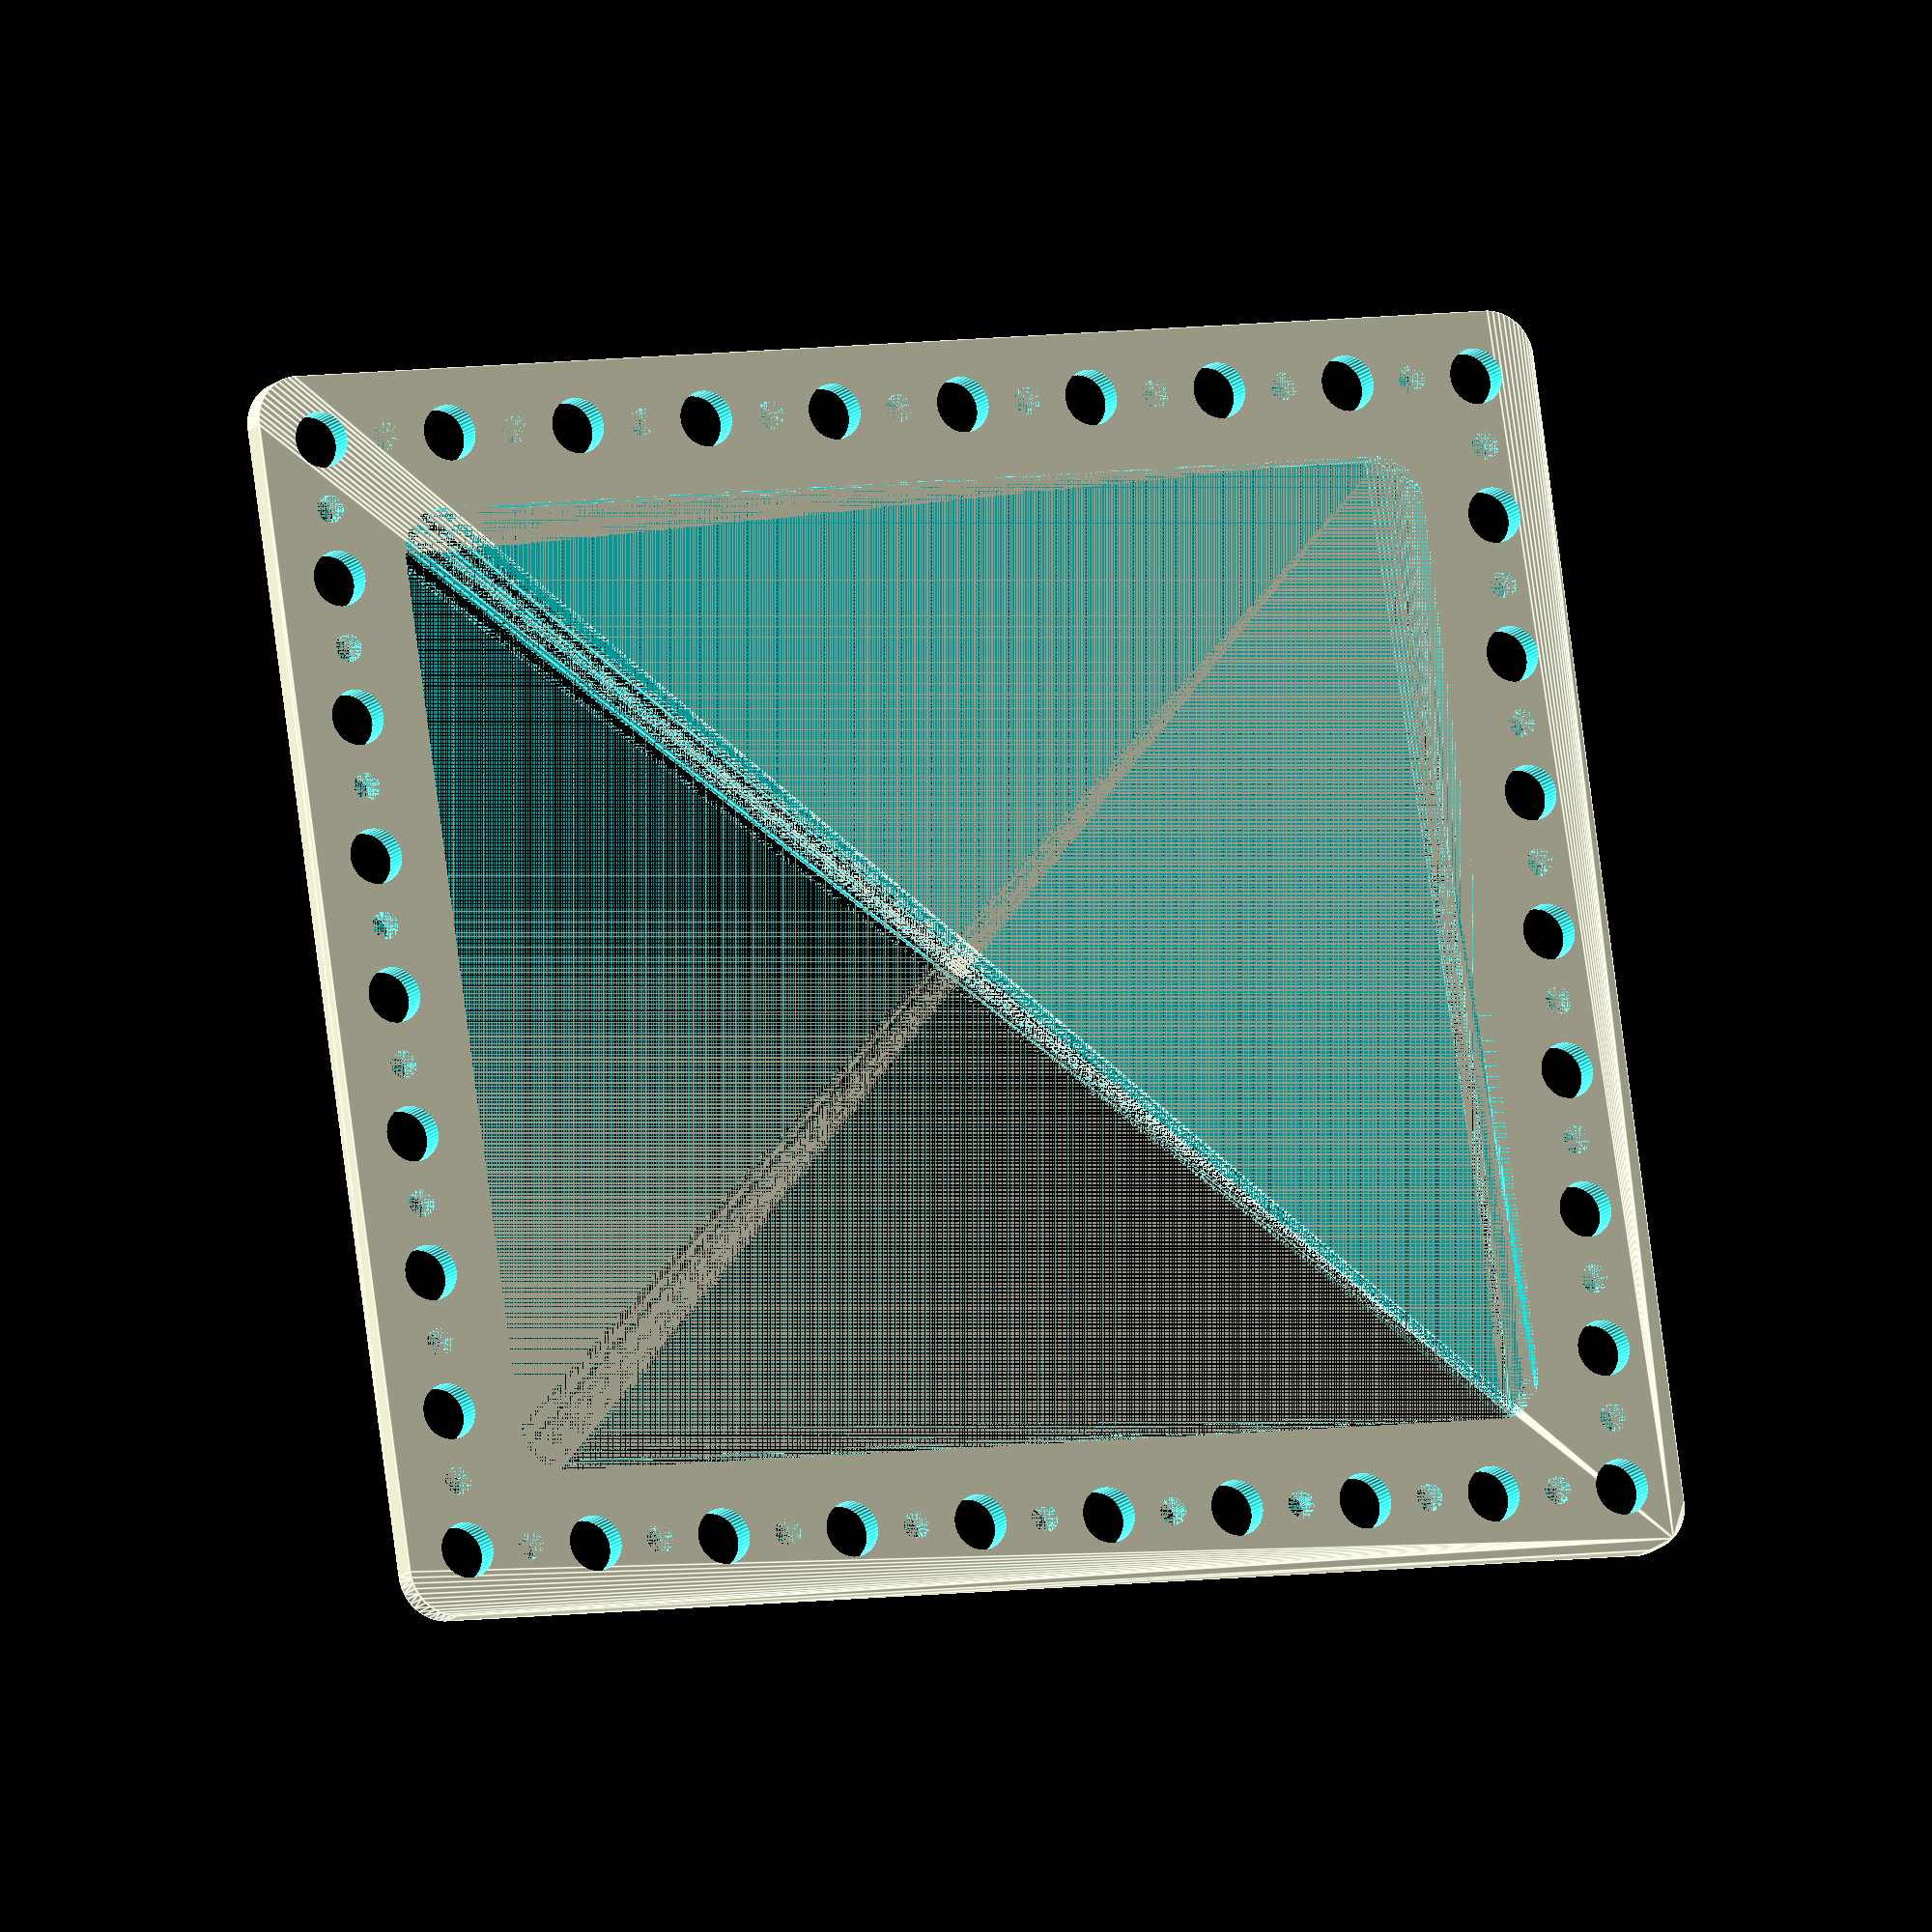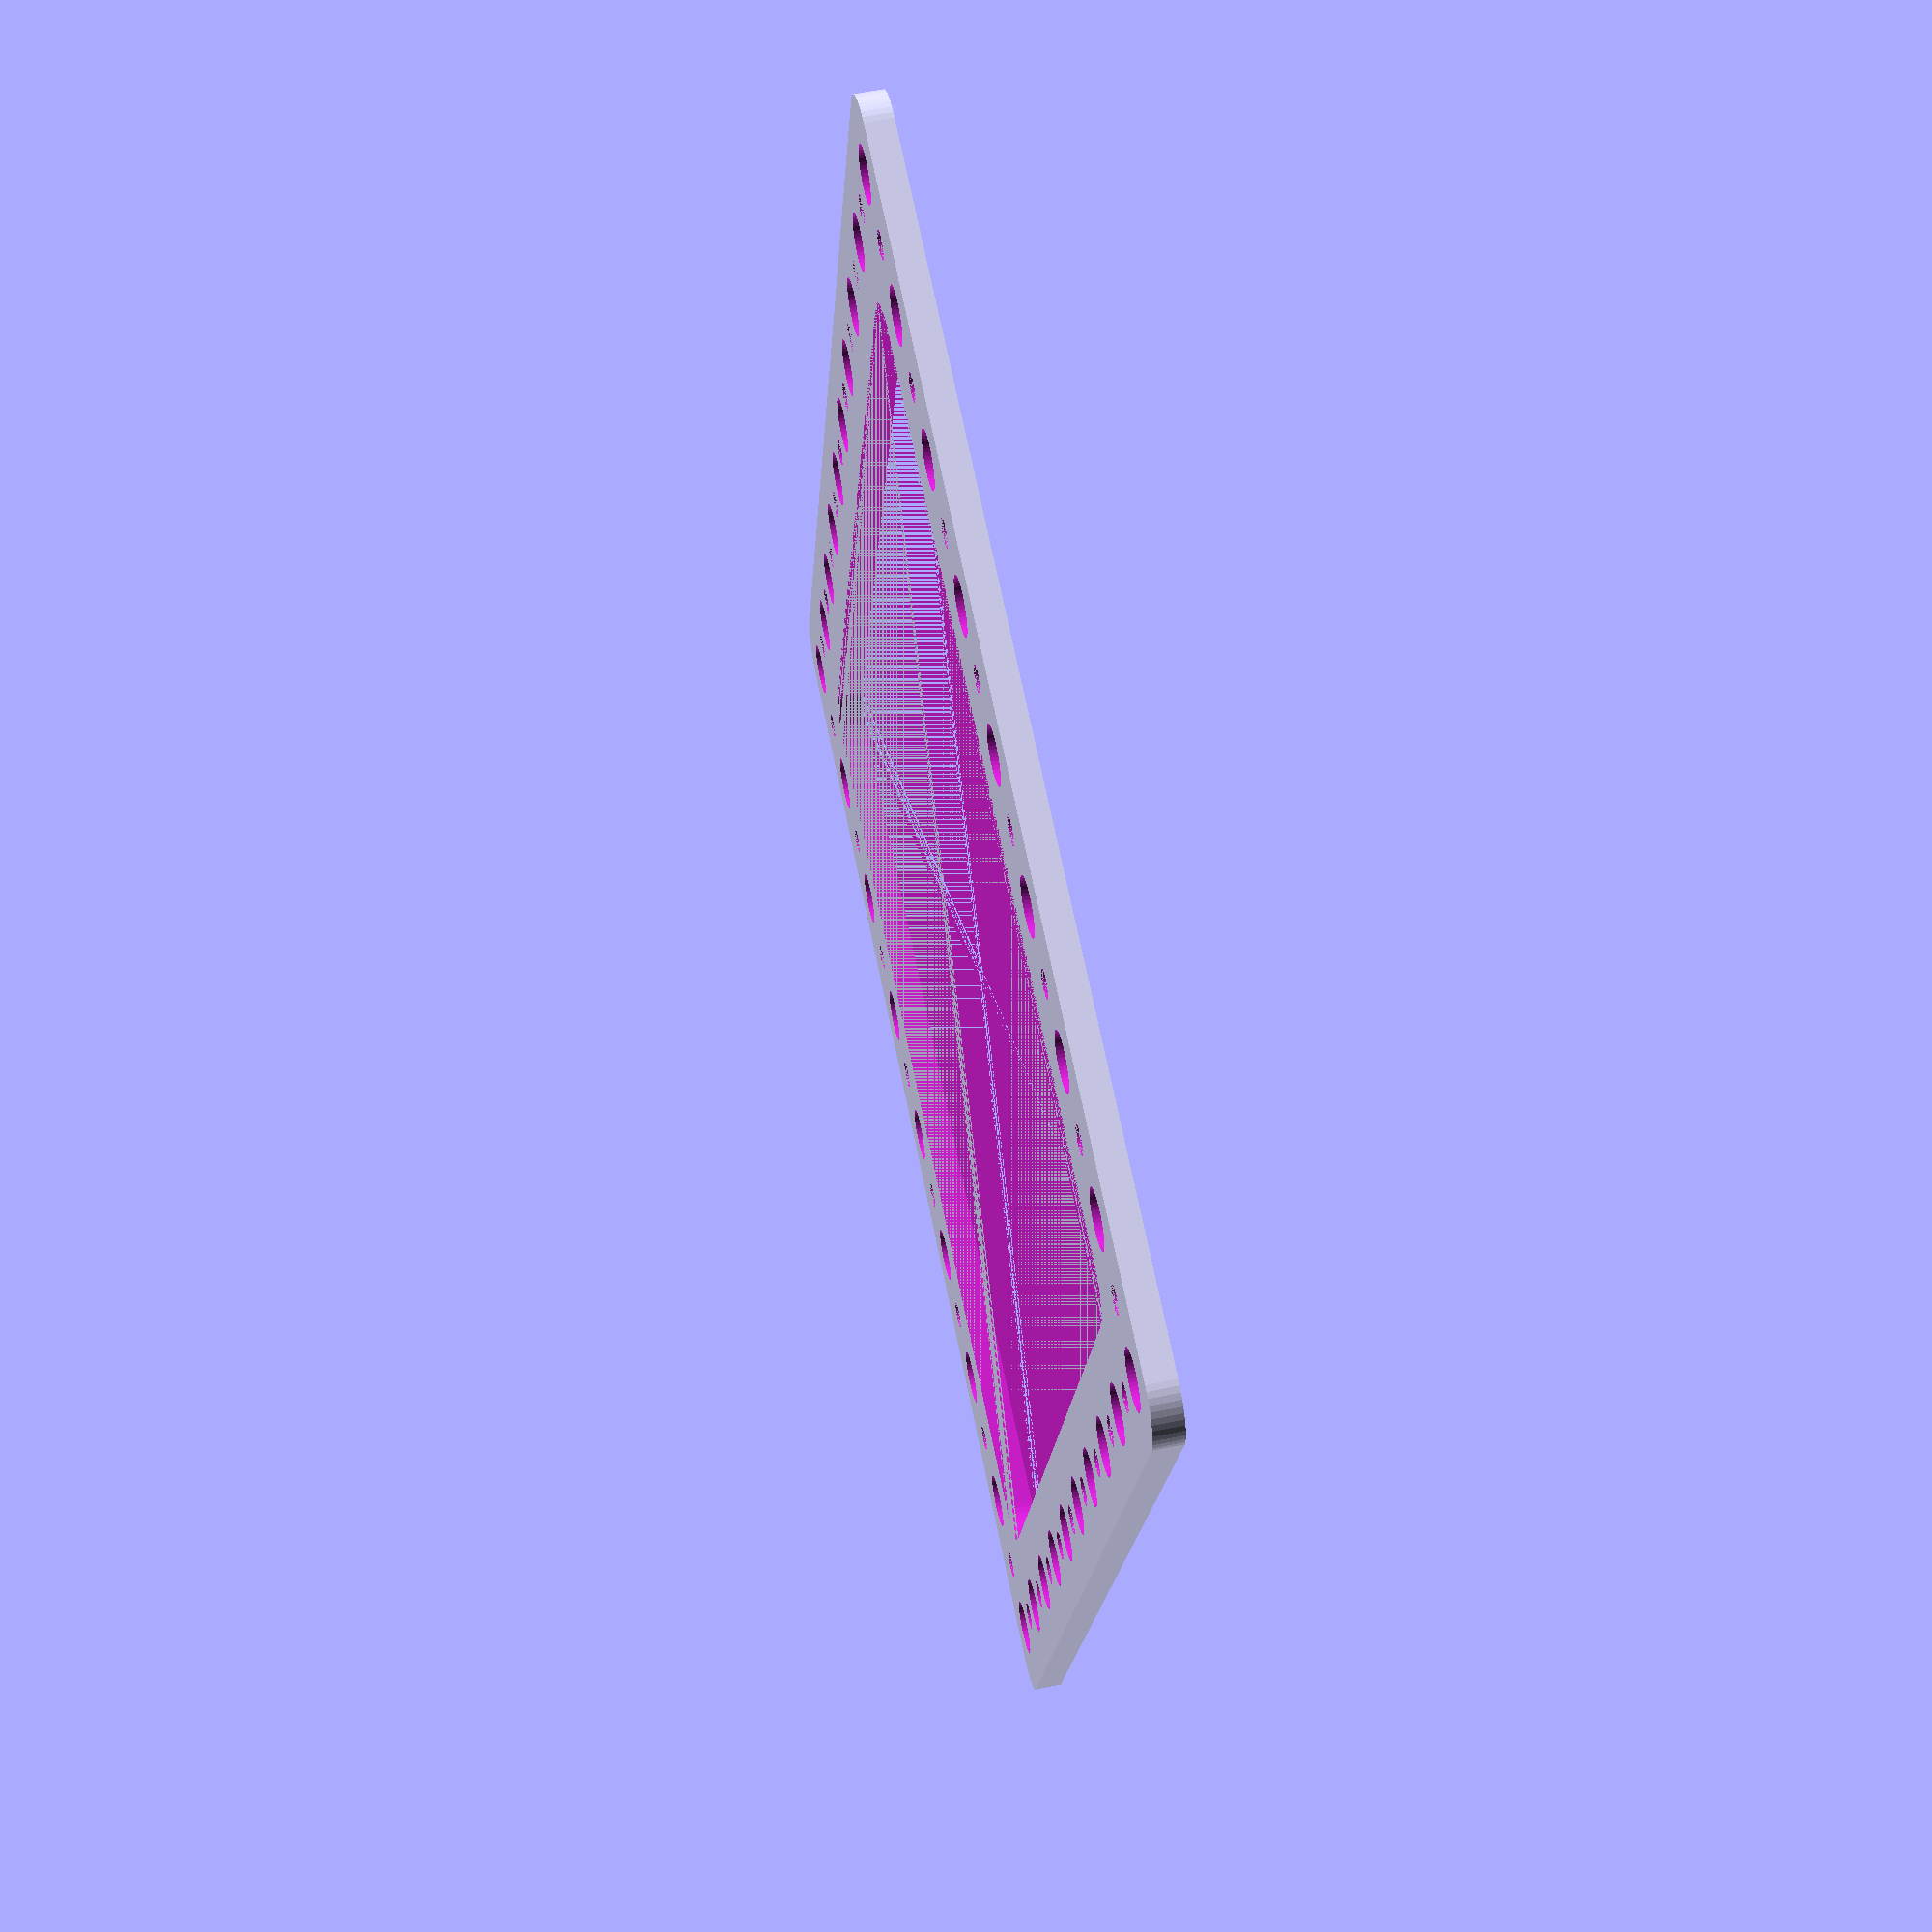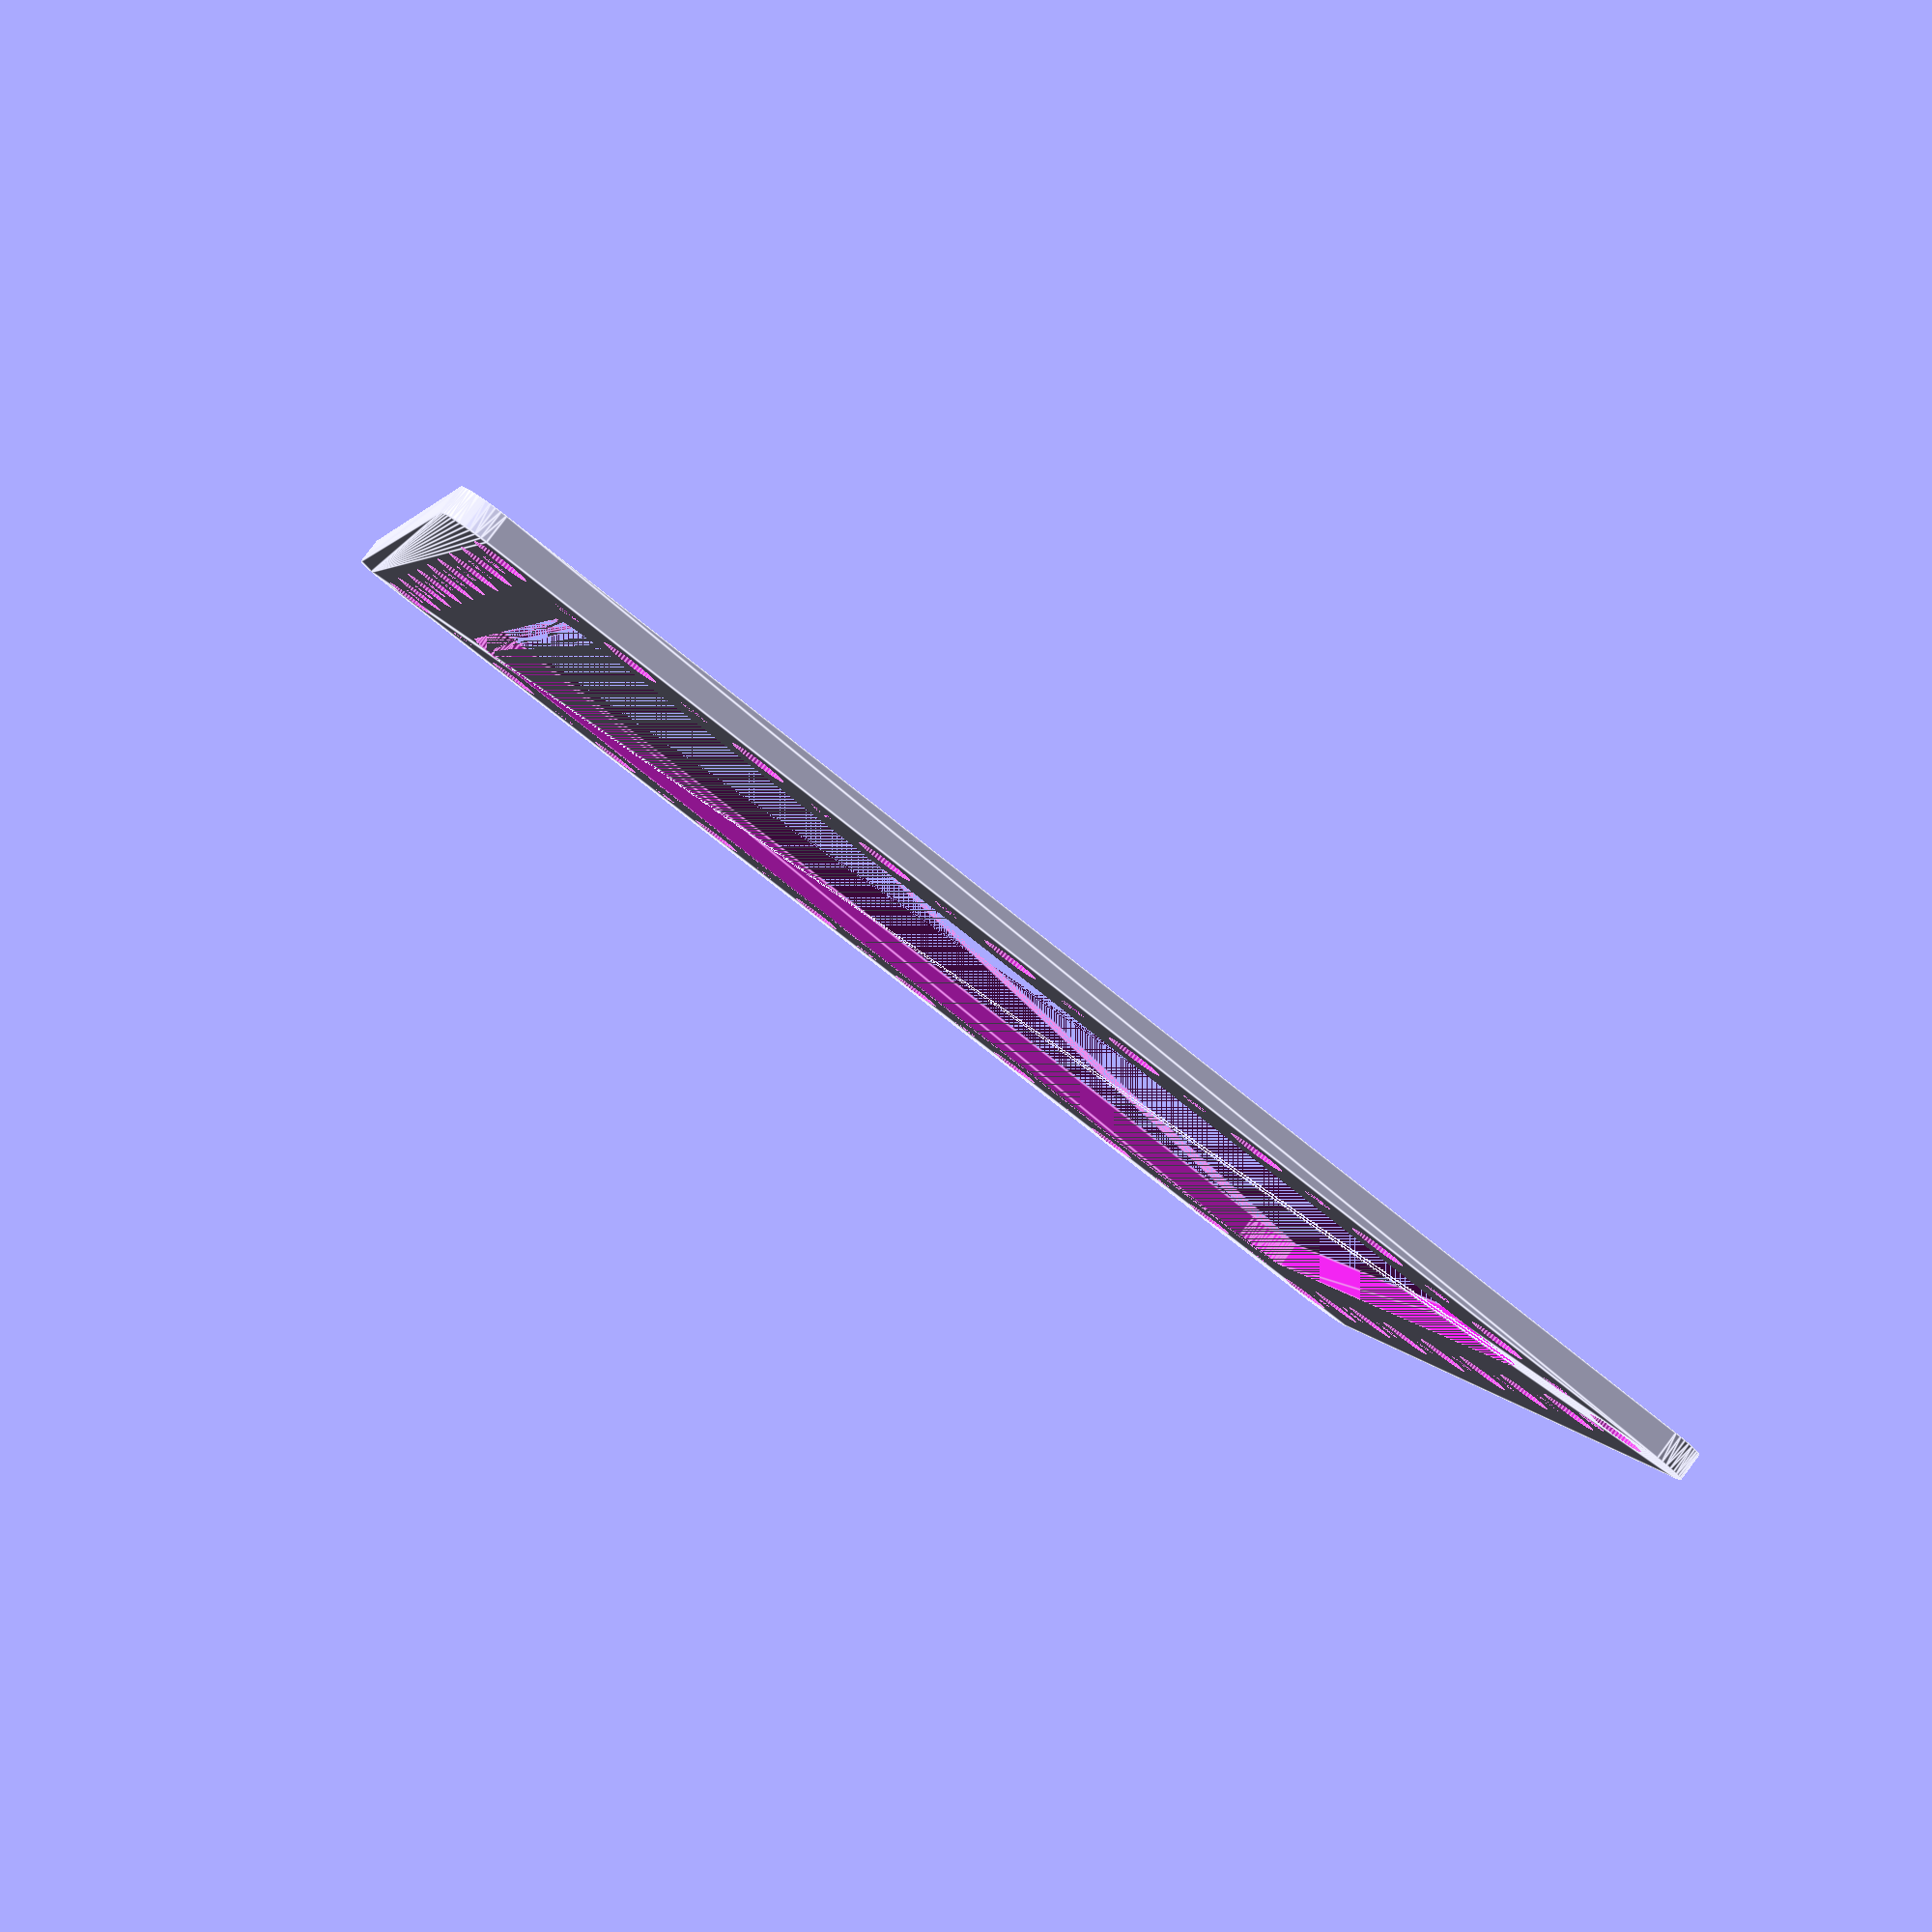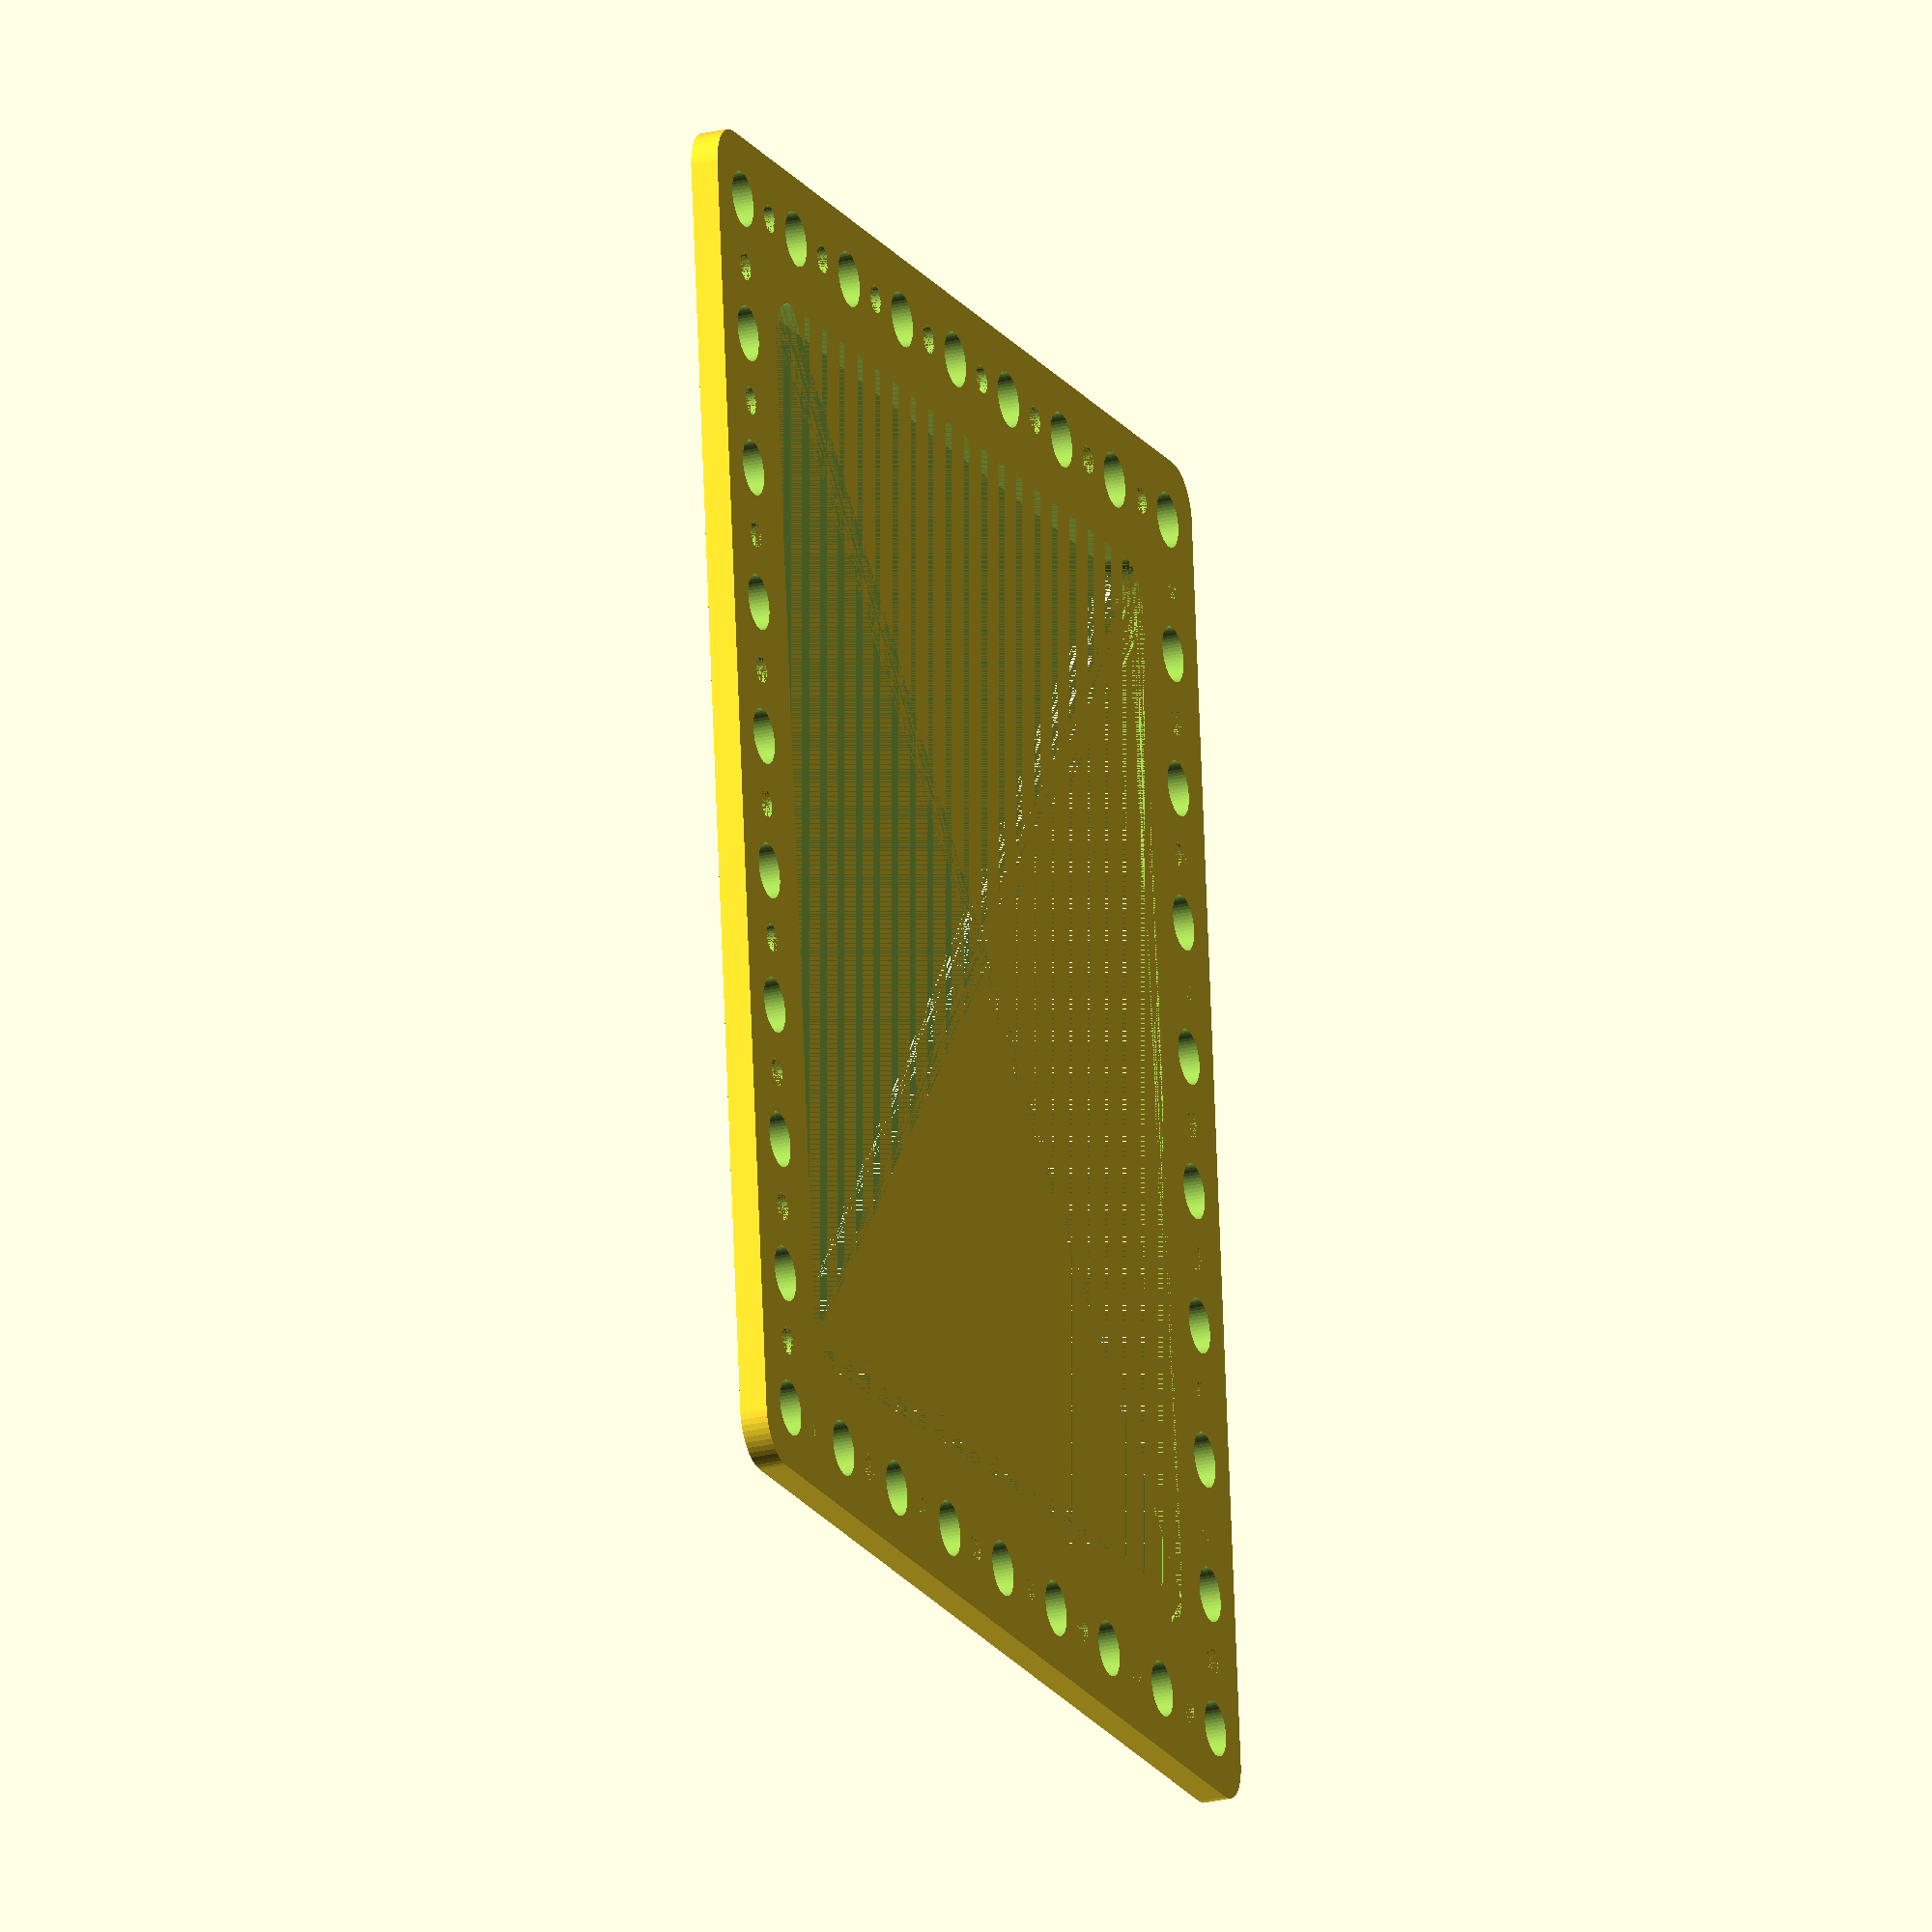
<openscad>
$fn = 50;


difference() {
	union() {
		hull() {
			translate(v = [-69.5000000000, 62.0000000000, 0]) {
				cylinder(h = 3, r = 5);
			}
			translate(v = [69.5000000000, 62.0000000000, 0]) {
				cylinder(h = 3, r = 5);
			}
			translate(v = [-69.5000000000, -62.0000000000, 0]) {
				cylinder(h = 3, r = 5);
			}
			translate(v = [69.5000000000, -62.0000000000, 0]) {
				cylinder(h = 3, r = 5);
			}
		}
	}
	union() {
		translate(v = [-67.5000000000, -60.0000000000, -100.0000000000]) {
			cylinder(h = 200, r = 3.0000000000);
		}
		translate(v = [-67.5000000000, -45.0000000000, -100.0000000000]) {
			cylinder(h = 200, r = 3.0000000000);
		}
		translate(v = [-67.5000000000, -30.0000000000, -100.0000000000]) {
			cylinder(h = 200, r = 3.0000000000);
		}
		translate(v = [-67.5000000000, -15.0000000000, -100.0000000000]) {
			cylinder(h = 200, r = 3.0000000000);
		}
		translate(v = [-67.5000000000, 0.0000000000, -100.0000000000]) {
			cylinder(h = 200, r = 3.0000000000);
		}
		translate(v = [-67.5000000000, 15.0000000000, -100.0000000000]) {
			cylinder(h = 200, r = 3.0000000000);
		}
		translate(v = [-67.5000000000, 30.0000000000, -100.0000000000]) {
			cylinder(h = 200, r = 3.0000000000);
		}
		translate(v = [-67.5000000000, 45.0000000000, -100.0000000000]) {
			cylinder(h = 200, r = 3.0000000000);
		}
		translate(v = [-67.5000000000, 60.0000000000, -100.0000000000]) {
			cylinder(h = 200, r = 3.0000000000);
		}
		translate(v = [-52.5000000000, -60.0000000000, -100.0000000000]) {
			cylinder(h = 200, r = 3.0000000000);
		}
		translate(v = [-52.5000000000, 60.0000000000, -100.0000000000]) {
			cylinder(h = 200, r = 3.0000000000);
		}
		translate(v = [-37.5000000000, -60.0000000000, -100.0000000000]) {
			cylinder(h = 200, r = 3.0000000000);
		}
		translate(v = [-37.5000000000, 60.0000000000, -100.0000000000]) {
			cylinder(h = 200, r = 3.0000000000);
		}
		translate(v = [-22.5000000000, -60.0000000000, -100.0000000000]) {
			cylinder(h = 200, r = 3.0000000000);
		}
		translate(v = [-22.5000000000, 60.0000000000, -100.0000000000]) {
			cylinder(h = 200, r = 3.0000000000);
		}
		translate(v = [-7.5000000000, -60.0000000000, -100.0000000000]) {
			cylinder(h = 200, r = 3.0000000000);
		}
		translate(v = [-7.5000000000, 60.0000000000, -100.0000000000]) {
			cylinder(h = 200, r = 3.0000000000);
		}
		translate(v = [7.5000000000, -60.0000000000, -100.0000000000]) {
			cylinder(h = 200, r = 3.0000000000);
		}
		translate(v = [7.5000000000, 60.0000000000, -100.0000000000]) {
			cylinder(h = 200, r = 3.0000000000);
		}
		translate(v = [22.5000000000, -60.0000000000, -100.0000000000]) {
			cylinder(h = 200, r = 3.0000000000);
		}
		translate(v = [22.5000000000, 60.0000000000, -100.0000000000]) {
			cylinder(h = 200, r = 3.0000000000);
		}
		translate(v = [37.5000000000, -60.0000000000, -100.0000000000]) {
			cylinder(h = 200, r = 3.0000000000);
		}
		translate(v = [37.5000000000, 60.0000000000, -100.0000000000]) {
			cylinder(h = 200, r = 3.0000000000);
		}
		translate(v = [52.5000000000, -60.0000000000, -100.0000000000]) {
			cylinder(h = 200, r = 3.0000000000);
		}
		translate(v = [52.5000000000, 60.0000000000, -100.0000000000]) {
			cylinder(h = 200, r = 3.0000000000);
		}
		translate(v = [67.5000000000, -60.0000000000, -100.0000000000]) {
			cylinder(h = 200, r = 3.0000000000);
		}
		translate(v = [67.5000000000, -45.0000000000, -100.0000000000]) {
			cylinder(h = 200, r = 3.0000000000);
		}
		translate(v = [67.5000000000, -30.0000000000, -100.0000000000]) {
			cylinder(h = 200, r = 3.0000000000);
		}
		translate(v = [67.5000000000, -15.0000000000, -100.0000000000]) {
			cylinder(h = 200, r = 3.0000000000);
		}
		translate(v = [67.5000000000, 0.0000000000, -100.0000000000]) {
			cylinder(h = 200, r = 3.0000000000);
		}
		translate(v = [67.5000000000, 15.0000000000, -100.0000000000]) {
			cylinder(h = 200, r = 3.0000000000);
		}
		translate(v = [67.5000000000, 30.0000000000, -100.0000000000]) {
			cylinder(h = 200, r = 3.0000000000);
		}
		translate(v = [67.5000000000, 45.0000000000, -100.0000000000]) {
			cylinder(h = 200, r = 3.0000000000);
		}
		translate(v = [67.5000000000, 60.0000000000, -100.0000000000]) {
			cylinder(h = 200, r = 3.0000000000);
		}
		translate(v = [-67.5000000000, -60.0000000000, 0]) {
			cylinder(h = 3, r = 1.5000000000);
		}
		translate(v = [-67.5000000000, -52.5000000000, 0]) {
			cylinder(h = 3, r = 1.5000000000);
		}
		translate(v = [-67.5000000000, -45.0000000000, 0]) {
			cylinder(h = 3, r = 1.5000000000);
		}
		translate(v = [-67.5000000000, -37.5000000000, 0]) {
			cylinder(h = 3, r = 1.5000000000);
		}
		translate(v = [-67.5000000000, -30.0000000000, 0]) {
			cylinder(h = 3, r = 1.5000000000);
		}
		translate(v = [-67.5000000000, -22.5000000000, 0]) {
			cylinder(h = 3, r = 1.5000000000);
		}
		translate(v = [-67.5000000000, -15.0000000000, 0]) {
			cylinder(h = 3, r = 1.5000000000);
		}
		translate(v = [-67.5000000000, -7.5000000000, 0]) {
			cylinder(h = 3, r = 1.5000000000);
		}
		translate(v = [-67.5000000000, 0.0000000000, 0]) {
			cylinder(h = 3, r = 1.5000000000);
		}
		translate(v = [-67.5000000000, 7.5000000000, 0]) {
			cylinder(h = 3, r = 1.5000000000);
		}
		translate(v = [-67.5000000000, 15.0000000000, 0]) {
			cylinder(h = 3, r = 1.5000000000);
		}
		translate(v = [-67.5000000000, 22.5000000000, 0]) {
			cylinder(h = 3, r = 1.5000000000);
		}
		translate(v = [-67.5000000000, 30.0000000000, 0]) {
			cylinder(h = 3, r = 1.5000000000);
		}
		translate(v = [-67.5000000000, 37.5000000000, 0]) {
			cylinder(h = 3, r = 1.5000000000);
		}
		translate(v = [-67.5000000000, 45.0000000000, 0]) {
			cylinder(h = 3, r = 1.5000000000);
		}
		translate(v = [-67.5000000000, 52.5000000000, 0]) {
			cylinder(h = 3, r = 1.5000000000);
		}
		translate(v = [-67.5000000000, 60.0000000000, 0]) {
			cylinder(h = 3, r = 1.5000000000);
		}
		translate(v = [-60.0000000000, -60.0000000000, 0]) {
			cylinder(h = 3, r = 1.5000000000);
		}
		translate(v = [-60.0000000000, 60.0000000000, 0]) {
			cylinder(h = 3, r = 1.5000000000);
		}
		translate(v = [-52.5000000000, -60.0000000000, 0]) {
			cylinder(h = 3, r = 1.5000000000);
		}
		translate(v = [-52.5000000000, 60.0000000000, 0]) {
			cylinder(h = 3, r = 1.5000000000);
		}
		translate(v = [-45.0000000000, -60.0000000000, 0]) {
			cylinder(h = 3, r = 1.5000000000);
		}
		translate(v = [-45.0000000000, 60.0000000000, 0]) {
			cylinder(h = 3, r = 1.5000000000);
		}
		translate(v = [-37.5000000000, -60.0000000000, 0]) {
			cylinder(h = 3, r = 1.5000000000);
		}
		translate(v = [-37.5000000000, 60.0000000000, 0]) {
			cylinder(h = 3, r = 1.5000000000);
		}
		translate(v = [-30.0000000000, -60.0000000000, 0]) {
			cylinder(h = 3, r = 1.5000000000);
		}
		translate(v = [-30.0000000000, 60.0000000000, 0]) {
			cylinder(h = 3, r = 1.5000000000);
		}
		translate(v = [-22.5000000000, -60.0000000000, 0]) {
			cylinder(h = 3, r = 1.5000000000);
		}
		translate(v = [-22.5000000000, 60.0000000000, 0]) {
			cylinder(h = 3, r = 1.5000000000);
		}
		translate(v = [-15.0000000000, -60.0000000000, 0]) {
			cylinder(h = 3, r = 1.5000000000);
		}
		translate(v = [-15.0000000000, 60.0000000000, 0]) {
			cylinder(h = 3, r = 1.5000000000);
		}
		translate(v = [-7.5000000000, -60.0000000000, 0]) {
			cylinder(h = 3, r = 1.5000000000);
		}
		translate(v = [-7.5000000000, 60.0000000000, 0]) {
			cylinder(h = 3, r = 1.5000000000);
		}
		translate(v = [0.0000000000, -60.0000000000, 0]) {
			cylinder(h = 3, r = 1.5000000000);
		}
		translate(v = [0.0000000000, 60.0000000000, 0]) {
			cylinder(h = 3, r = 1.5000000000);
		}
		translate(v = [7.5000000000, -60.0000000000, 0]) {
			cylinder(h = 3, r = 1.5000000000);
		}
		translate(v = [7.5000000000, 60.0000000000, 0]) {
			cylinder(h = 3, r = 1.5000000000);
		}
		translate(v = [15.0000000000, -60.0000000000, 0]) {
			cylinder(h = 3, r = 1.5000000000);
		}
		translate(v = [15.0000000000, 60.0000000000, 0]) {
			cylinder(h = 3, r = 1.5000000000);
		}
		translate(v = [22.5000000000, -60.0000000000, 0]) {
			cylinder(h = 3, r = 1.5000000000);
		}
		translate(v = [22.5000000000, 60.0000000000, 0]) {
			cylinder(h = 3, r = 1.5000000000);
		}
		translate(v = [30.0000000000, -60.0000000000, 0]) {
			cylinder(h = 3, r = 1.5000000000);
		}
		translate(v = [30.0000000000, 60.0000000000, 0]) {
			cylinder(h = 3, r = 1.5000000000);
		}
		translate(v = [37.5000000000, -60.0000000000, 0]) {
			cylinder(h = 3, r = 1.5000000000);
		}
		translate(v = [37.5000000000, 60.0000000000, 0]) {
			cylinder(h = 3, r = 1.5000000000);
		}
		translate(v = [45.0000000000, -60.0000000000, 0]) {
			cylinder(h = 3, r = 1.5000000000);
		}
		translate(v = [45.0000000000, 60.0000000000, 0]) {
			cylinder(h = 3, r = 1.5000000000);
		}
		translate(v = [52.5000000000, -60.0000000000, 0]) {
			cylinder(h = 3, r = 1.5000000000);
		}
		translate(v = [52.5000000000, 60.0000000000, 0]) {
			cylinder(h = 3, r = 1.5000000000);
		}
		translate(v = [60.0000000000, -60.0000000000, 0]) {
			cylinder(h = 3, r = 1.5000000000);
		}
		translate(v = [60.0000000000, 60.0000000000, 0]) {
			cylinder(h = 3, r = 1.5000000000);
		}
		translate(v = [67.5000000000, -60.0000000000, 0]) {
			cylinder(h = 3, r = 1.5000000000);
		}
		translate(v = [67.5000000000, -52.5000000000, 0]) {
			cylinder(h = 3, r = 1.5000000000);
		}
		translate(v = [67.5000000000, -45.0000000000, 0]) {
			cylinder(h = 3, r = 1.5000000000);
		}
		translate(v = [67.5000000000, -37.5000000000, 0]) {
			cylinder(h = 3, r = 1.5000000000);
		}
		translate(v = [67.5000000000, -30.0000000000, 0]) {
			cylinder(h = 3, r = 1.5000000000);
		}
		translate(v = [67.5000000000, -22.5000000000, 0]) {
			cylinder(h = 3, r = 1.5000000000);
		}
		translate(v = [67.5000000000, -15.0000000000, 0]) {
			cylinder(h = 3, r = 1.5000000000);
		}
		translate(v = [67.5000000000, -7.5000000000, 0]) {
			cylinder(h = 3, r = 1.5000000000);
		}
		translate(v = [67.5000000000, 0.0000000000, 0]) {
			cylinder(h = 3, r = 1.5000000000);
		}
		translate(v = [67.5000000000, 7.5000000000, 0]) {
			cylinder(h = 3, r = 1.5000000000);
		}
		translate(v = [67.5000000000, 15.0000000000, 0]) {
			cylinder(h = 3, r = 1.5000000000);
		}
		translate(v = [67.5000000000, 22.5000000000, 0]) {
			cylinder(h = 3, r = 1.5000000000);
		}
		translate(v = [67.5000000000, 30.0000000000, 0]) {
			cylinder(h = 3, r = 1.5000000000);
		}
		translate(v = [67.5000000000, 37.5000000000, 0]) {
			cylinder(h = 3, r = 1.5000000000);
		}
		translate(v = [67.5000000000, 45.0000000000, 0]) {
			cylinder(h = 3, r = 1.5000000000);
		}
		translate(v = [67.5000000000, 52.5000000000, 0]) {
			cylinder(h = 3, r = 1.5000000000);
		}
		translate(v = [67.5000000000, 60.0000000000, 0]) {
			cylinder(h = 3, r = 1.5000000000);
		}
		translate(v = [-67.5000000000, -60.0000000000, 0]) {
			cylinder(h = 3, r = 1.5000000000);
		}
		translate(v = [-67.5000000000, -52.5000000000, 0]) {
			cylinder(h = 3, r = 1.5000000000);
		}
		translate(v = [-67.5000000000, -45.0000000000, 0]) {
			cylinder(h = 3, r = 1.5000000000);
		}
		translate(v = [-67.5000000000, -37.5000000000, 0]) {
			cylinder(h = 3, r = 1.5000000000);
		}
		translate(v = [-67.5000000000, -30.0000000000, 0]) {
			cylinder(h = 3, r = 1.5000000000);
		}
		translate(v = [-67.5000000000, -22.5000000000, 0]) {
			cylinder(h = 3, r = 1.5000000000);
		}
		translate(v = [-67.5000000000, -15.0000000000, 0]) {
			cylinder(h = 3, r = 1.5000000000);
		}
		translate(v = [-67.5000000000, -7.5000000000, 0]) {
			cylinder(h = 3, r = 1.5000000000);
		}
		translate(v = [-67.5000000000, 0.0000000000, 0]) {
			cylinder(h = 3, r = 1.5000000000);
		}
		translate(v = [-67.5000000000, 7.5000000000, 0]) {
			cylinder(h = 3, r = 1.5000000000);
		}
		translate(v = [-67.5000000000, 15.0000000000, 0]) {
			cylinder(h = 3, r = 1.5000000000);
		}
		translate(v = [-67.5000000000, 22.5000000000, 0]) {
			cylinder(h = 3, r = 1.5000000000);
		}
		translate(v = [-67.5000000000, 30.0000000000, 0]) {
			cylinder(h = 3, r = 1.5000000000);
		}
		translate(v = [-67.5000000000, 37.5000000000, 0]) {
			cylinder(h = 3, r = 1.5000000000);
		}
		translate(v = [-67.5000000000, 45.0000000000, 0]) {
			cylinder(h = 3, r = 1.5000000000);
		}
		translate(v = [-67.5000000000, 52.5000000000, 0]) {
			cylinder(h = 3, r = 1.5000000000);
		}
		translate(v = [-67.5000000000, 60.0000000000, 0]) {
			cylinder(h = 3, r = 1.5000000000);
		}
		translate(v = [-60.0000000000, -60.0000000000, 0]) {
			cylinder(h = 3, r = 1.5000000000);
		}
		translate(v = [-60.0000000000, 60.0000000000, 0]) {
			cylinder(h = 3, r = 1.5000000000);
		}
		translate(v = [-52.5000000000, -60.0000000000, 0]) {
			cylinder(h = 3, r = 1.5000000000);
		}
		translate(v = [-52.5000000000, 60.0000000000, 0]) {
			cylinder(h = 3, r = 1.5000000000);
		}
		translate(v = [-45.0000000000, -60.0000000000, 0]) {
			cylinder(h = 3, r = 1.5000000000);
		}
		translate(v = [-45.0000000000, 60.0000000000, 0]) {
			cylinder(h = 3, r = 1.5000000000);
		}
		translate(v = [-37.5000000000, -60.0000000000, 0]) {
			cylinder(h = 3, r = 1.5000000000);
		}
		translate(v = [-37.5000000000, 60.0000000000, 0]) {
			cylinder(h = 3, r = 1.5000000000);
		}
		translate(v = [-30.0000000000, -60.0000000000, 0]) {
			cylinder(h = 3, r = 1.5000000000);
		}
		translate(v = [-30.0000000000, 60.0000000000, 0]) {
			cylinder(h = 3, r = 1.5000000000);
		}
		translate(v = [-22.5000000000, -60.0000000000, 0]) {
			cylinder(h = 3, r = 1.5000000000);
		}
		translate(v = [-22.5000000000, 60.0000000000, 0]) {
			cylinder(h = 3, r = 1.5000000000);
		}
		translate(v = [-15.0000000000, -60.0000000000, 0]) {
			cylinder(h = 3, r = 1.5000000000);
		}
		translate(v = [-15.0000000000, 60.0000000000, 0]) {
			cylinder(h = 3, r = 1.5000000000);
		}
		translate(v = [-7.5000000000, -60.0000000000, 0]) {
			cylinder(h = 3, r = 1.5000000000);
		}
		translate(v = [-7.5000000000, 60.0000000000, 0]) {
			cylinder(h = 3, r = 1.5000000000);
		}
		translate(v = [0.0000000000, -60.0000000000, 0]) {
			cylinder(h = 3, r = 1.5000000000);
		}
		translate(v = [0.0000000000, 60.0000000000, 0]) {
			cylinder(h = 3, r = 1.5000000000);
		}
		translate(v = [7.5000000000, -60.0000000000, 0]) {
			cylinder(h = 3, r = 1.5000000000);
		}
		translate(v = [7.5000000000, 60.0000000000, 0]) {
			cylinder(h = 3, r = 1.5000000000);
		}
		translate(v = [15.0000000000, -60.0000000000, 0]) {
			cylinder(h = 3, r = 1.5000000000);
		}
		translate(v = [15.0000000000, 60.0000000000, 0]) {
			cylinder(h = 3, r = 1.5000000000);
		}
		translate(v = [22.5000000000, -60.0000000000, 0]) {
			cylinder(h = 3, r = 1.5000000000);
		}
		translate(v = [22.5000000000, 60.0000000000, 0]) {
			cylinder(h = 3, r = 1.5000000000);
		}
		translate(v = [30.0000000000, -60.0000000000, 0]) {
			cylinder(h = 3, r = 1.5000000000);
		}
		translate(v = [30.0000000000, 60.0000000000, 0]) {
			cylinder(h = 3, r = 1.5000000000);
		}
		translate(v = [37.5000000000, -60.0000000000, 0]) {
			cylinder(h = 3, r = 1.5000000000);
		}
		translate(v = [37.5000000000, 60.0000000000, 0]) {
			cylinder(h = 3, r = 1.5000000000);
		}
		translate(v = [45.0000000000, -60.0000000000, 0]) {
			cylinder(h = 3, r = 1.5000000000);
		}
		translate(v = [45.0000000000, 60.0000000000, 0]) {
			cylinder(h = 3, r = 1.5000000000);
		}
		translate(v = [52.5000000000, -60.0000000000, 0]) {
			cylinder(h = 3, r = 1.5000000000);
		}
		translate(v = [52.5000000000, 60.0000000000, 0]) {
			cylinder(h = 3, r = 1.5000000000);
		}
		translate(v = [60.0000000000, -60.0000000000, 0]) {
			cylinder(h = 3, r = 1.5000000000);
		}
		translate(v = [60.0000000000, 60.0000000000, 0]) {
			cylinder(h = 3, r = 1.5000000000);
		}
		translate(v = [67.5000000000, -60.0000000000, 0]) {
			cylinder(h = 3, r = 1.5000000000);
		}
		translate(v = [67.5000000000, -52.5000000000, 0]) {
			cylinder(h = 3, r = 1.5000000000);
		}
		translate(v = [67.5000000000, -45.0000000000, 0]) {
			cylinder(h = 3, r = 1.5000000000);
		}
		translate(v = [67.5000000000, -37.5000000000, 0]) {
			cylinder(h = 3, r = 1.5000000000);
		}
		translate(v = [67.5000000000, -30.0000000000, 0]) {
			cylinder(h = 3, r = 1.5000000000);
		}
		translate(v = [67.5000000000, -22.5000000000, 0]) {
			cylinder(h = 3, r = 1.5000000000);
		}
		translate(v = [67.5000000000, -15.0000000000, 0]) {
			cylinder(h = 3, r = 1.5000000000);
		}
		translate(v = [67.5000000000, -7.5000000000, 0]) {
			cylinder(h = 3, r = 1.5000000000);
		}
		translate(v = [67.5000000000, 0.0000000000, 0]) {
			cylinder(h = 3, r = 1.5000000000);
		}
		translate(v = [67.5000000000, 7.5000000000, 0]) {
			cylinder(h = 3, r = 1.5000000000);
		}
		translate(v = [67.5000000000, 15.0000000000, 0]) {
			cylinder(h = 3, r = 1.5000000000);
		}
		translate(v = [67.5000000000, 22.5000000000, 0]) {
			cylinder(h = 3, r = 1.5000000000);
		}
		translate(v = [67.5000000000, 30.0000000000, 0]) {
			cylinder(h = 3, r = 1.5000000000);
		}
		translate(v = [67.5000000000, 37.5000000000, 0]) {
			cylinder(h = 3, r = 1.5000000000);
		}
		translate(v = [67.5000000000, 45.0000000000, 0]) {
			cylinder(h = 3, r = 1.5000000000);
		}
		translate(v = [67.5000000000, 52.5000000000, 0]) {
			cylinder(h = 3, r = 1.5000000000);
		}
		translate(v = [67.5000000000, 60.0000000000, 0]) {
			cylinder(h = 3, r = 1.5000000000);
		}
		translate(v = [-67.5000000000, -60.0000000000, 0]) {
			cylinder(h = 3, r = 1.5000000000);
		}
		translate(v = [-67.5000000000, -52.5000000000, 0]) {
			cylinder(h = 3, r = 1.5000000000);
		}
		translate(v = [-67.5000000000, -45.0000000000, 0]) {
			cylinder(h = 3, r = 1.5000000000);
		}
		translate(v = [-67.5000000000, -37.5000000000, 0]) {
			cylinder(h = 3, r = 1.5000000000);
		}
		translate(v = [-67.5000000000, -30.0000000000, 0]) {
			cylinder(h = 3, r = 1.5000000000);
		}
		translate(v = [-67.5000000000, -22.5000000000, 0]) {
			cylinder(h = 3, r = 1.5000000000);
		}
		translate(v = [-67.5000000000, -15.0000000000, 0]) {
			cylinder(h = 3, r = 1.5000000000);
		}
		translate(v = [-67.5000000000, -7.5000000000, 0]) {
			cylinder(h = 3, r = 1.5000000000);
		}
		translate(v = [-67.5000000000, 0.0000000000, 0]) {
			cylinder(h = 3, r = 1.5000000000);
		}
		translate(v = [-67.5000000000, 7.5000000000, 0]) {
			cylinder(h = 3, r = 1.5000000000);
		}
		translate(v = [-67.5000000000, 15.0000000000, 0]) {
			cylinder(h = 3, r = 1.5000000000);
		}
		translate(v = [-67.5000000000, 22.5000000000, 0]) {
			cylinder(h = 3, r = 1.5000000000);
		}
		translate(v = [-67.5000000000, 30.0000000000, 0]) {
			cylinder(h = 3, r = 1.5000000000);
		}
		translate(v = [-67.5000000000, 37.5000000000, 0]) {
			cylinder(h = 3, r = 1.5000000000);
		}
		translate(v = [-67.5000000000, 45.0000000000, 0]) {
			cylinder(h = 3, r = 1.5000000000);
		}
		translate(v = [-67.5000000000, 52.5000000000, 0]) {
			cylinder(h = 3, r = 1.5000000000);
		}
		translate(v = [-67.5000000000, 60.0000000000, 0]) {
			cylinder(h = 3, r = 1.5000000000);
		}
		translate(v = [-60.0000000000, -60.0000000000, 0]) {
			cylinder(h = 3, r = 1.5000000000);
		}
		translate(v = [-60.0000000000, 60.0000000000, 0]) {
			cylinder(h = 3, r = 1.5000000000);
		}
		translate(v = [-52.5000000000, -60.0000000000, 0]) {
			cylinder(h = 3, r = 1.5000000000);
		}
		translate(v = [-52.5000000000, 60.0000000000, 0]) {
			cylinder(h = 3, r = 1.5000000000);
		}
		translate(v = [-45.0000000000, -60.0000000000, 0]) {
			cylinder(h = 3, r = 1.5000000000);
		}
		translate(v = [-45.0000000000, 60.0000000000, 0]) {
			cylinder(h = 3, r = 1.5000000000);
		}
		translate(v = [-37.5000000000, -60.0000000000, 0]) {
			cylinder(h = 3, r = 1.5000000000);
		}
		translate(v = [-37.5000000000, 60.0000000000, 0]) {
			cylinder(h = 3, r = 1.5000000000);
		}
		translate(v = [-30.0000000000, -60.0000000000, 0]) {
			cylinder(h = 3, r = 1.5000000000);
		}
		translate(v = [-30.0000000000, 60.0000000000, 0]) {
			cylinder(h = 3, r = 1.5000000000);
		}
		translate(v = [-22.5000000000, -60.0000000000, 0]) {
			cylinder(h = 3, r = 1.5000000000);
		}
		translate(v = [-22.5000000000, 60.0000000000, 0]) {
			cylinder(h = 3, r = 1.5000000000);
		}
		translate(v = [-15.0000000000, -60.0000000000, 0]) {
			cylinder(h = 3, r = 1.5000000000);
		}
		translate(v = [-15.0000000000, 60.0000000000, 0]) {
			cylinder(h = 3, r = 1.5000000000);
		}
		translate(v = [-7.5000000000, -60.0000000000, 0]) {
			cylinder(h = 3, r = 1.5000000000);
		}
		translate(v = [-7.5000000000, 60.0000000000, 0]) {
			cylinder(h = 3, r = 1.5000000000);
		}
		translate(v = [0.0000000000, -60.0000000000, 0]) {
			cylinder(h = 3, r = 1.5000000000);
		}
		translate(v = [0.0000000000, 60.0000000000, 0]) {
			cylinder(h = 3, r = 1.5000000000);
		}
		translate(v = [7.5000000000, -60.0000000000, 0]) {
			cylinder(h = 3, r = 1.5000000000);
		}
		translate(v = [7.5000000000, 60.0000000000, 0]) {
			cylinder(h = 3, r = 1.5000000000);
		}
		translate(v = [15.0000000000, -60.0000000000, 0]) {
			cylinder(h = 3, r = 1.5000000000);
		}
		translate(v = [15.0000000000, 60.0000000000, 0]) {
			cylinder(h = 3, r = 1.5000000000);
		}
		translate(v = [22.5000000000, -60.0000000000, 0]) {
			cylinder(h = 3, r = 1.5000000000);
		}
		translate(v = [22.5000000000, 60.0000000000, 0]) {
			cylinder(h = 3, r = 1.5000000000);
		}
		translate(v = [30.0000000000, -60.0000000000, 0]) {
			cylinder(h = 3, r = 1.5000000000);
		}
		translate(v = [30.0000000000, 60.0000000000, 0]) {
			cylinder(h = 3, r = 1.5000000000);
		}
		translate(v = [37.5000000000, -60.0000000000, 0]) {
			cylinder(h = 3, r = 1.5000000000);
		}
		translate(v = [37.5000000000, 60.0000000000, 0]) {
			cylinder(h = 3, r = 1.5000000000);
		}
		translate(v = [45.0000000000, -60.0000000000, 0]) {
			cylinder(h = 3, r = 1.5000000000);
		}
		translate(v = [45.0000000000, 60.0000000000, 0]) {
			cylinder(h = 3, r = 1.5000000000);
		}
		translate(v = [52.5000000000, -60.0000000000, 0]) {
			cylinder(h = 3, r = 1.5000000000);
		}
		translate(v = [52.5000000000, 60.0000000000, 0]) {
			cylinder(h = 3, r = 1.5000000000);
		}
		translate(v = [60.0000000000, -60.0000000000, 0]) {
			cylinder(h = 3, r = 1.5000000000);
		}
		translate(v = [60.0000000000, 60.0000000000, 0]) {
			cylinder(h = 3, r = 1.5000000000);
		}
		translate(v = [67.5000000000, -60.0000000000, 0]) {
			cylinder(h = 3, r = 1.5000000000);
		}
		translate(v = [67.5000000000, -52.5000000000, 0]) {
			cylinder(h = 3, r = 1.5000000000);
		}
		translate(v = [67.5000000000, -45.0000000000, 0]) {
			cylinder(h = 3, r = 1.5000000000);
		}
		translate(v = [67.5000000000, -37.5000000000, 0]) {
			cylinder(h = 3, r = 1.5000000000);
		}
		translate(v = [67.5000000000, -30.0000000000, 0]) {
			cylinder(h = 3, r = 1.5000000000);
		}
		translate(v = [67.5000000000, -22.5000000000, 0]) {
			cylinder(h = 3, r = 1.5000000000);
		}
		translate(v = [67.5000000000, -15.0000000000, 0]) {
			cylinder(h = 3, r = 1.5000000000);
		}
		translate(v = [67.5000000000, -7.5000000000, 0]) {
			cylinder(h = 3, r = 1.5000000000);
		}
		translate(v = [67.5000000000, 0.0000000000, 0]) {
			cylinder(h = 3, r = 1.5000000000);
		}
		translate(v = [67.5000000000, 7.5000000000, 0]) {
			cylinder(h = 3, r = 1.5000000000);
		}
		translate(v = [67.5000000000, 15.0000000000, 0]) {
			cylinder(h = 3, r = 1.5000000000);
		}
		translate(v = [67.5000000000, 22.5000000000, 0]) {
			cylinder(h = 3, r = 1.5000000000);
		}
		translate(v = [67.5000000000, 30.0000000000, 0]) {
			cylinder(h = 3, r = 1.5000000000);
		}
		translate(v = [67.5000000000, 37.5000000000, 0]) {
			cylinder(h = 3, r = 1.5000000000);
		}
		translate(v = [67.5000000000, 45.0000000000, 0]) {
			cylinder(h = 3, r = 1.5000000000);
		}
		translate(v = [67.5000000000, 52.5000000000, 0]) {
			cylinder(h = 3, r = 1.5000000000);
		}
		translate(v = [67.5000000000, 60.0000000000, 0]) {
			cylinder(h = 3, r = 1.5000000000);
		}
		hull() {
			translate(v = [-54.5000000000, 47.0000000000, 0]) {
				cylinder(h = 3, r = 5);
			}
			translate(v = [54.5000000000, 47.0000000000, 0]) {
				cylinder(h = 3, r = 5);
			}
			translate(v = [-54.5000000000, -47.0000000000, 0]) {
				cylinder(h = 3, r = 5);
			}
			translate(v = [54.5000000000, -47.0000000000, 0]) {
				cylinder(h = 3, r = 5);
			}
		}
	}
}
</openscad>
<views>
elev=12.6 azim=188.1 roll=156.0 proj=o view=edges
elev=123.0 azim=106.3 roll=102.3 proj=p view=solid
elev=95.3 azim=13.1 roll=142.9 proj=p view=edges
elev=203.9 azim=275.7 roll=67.9 proj=o view=solid
</views>
